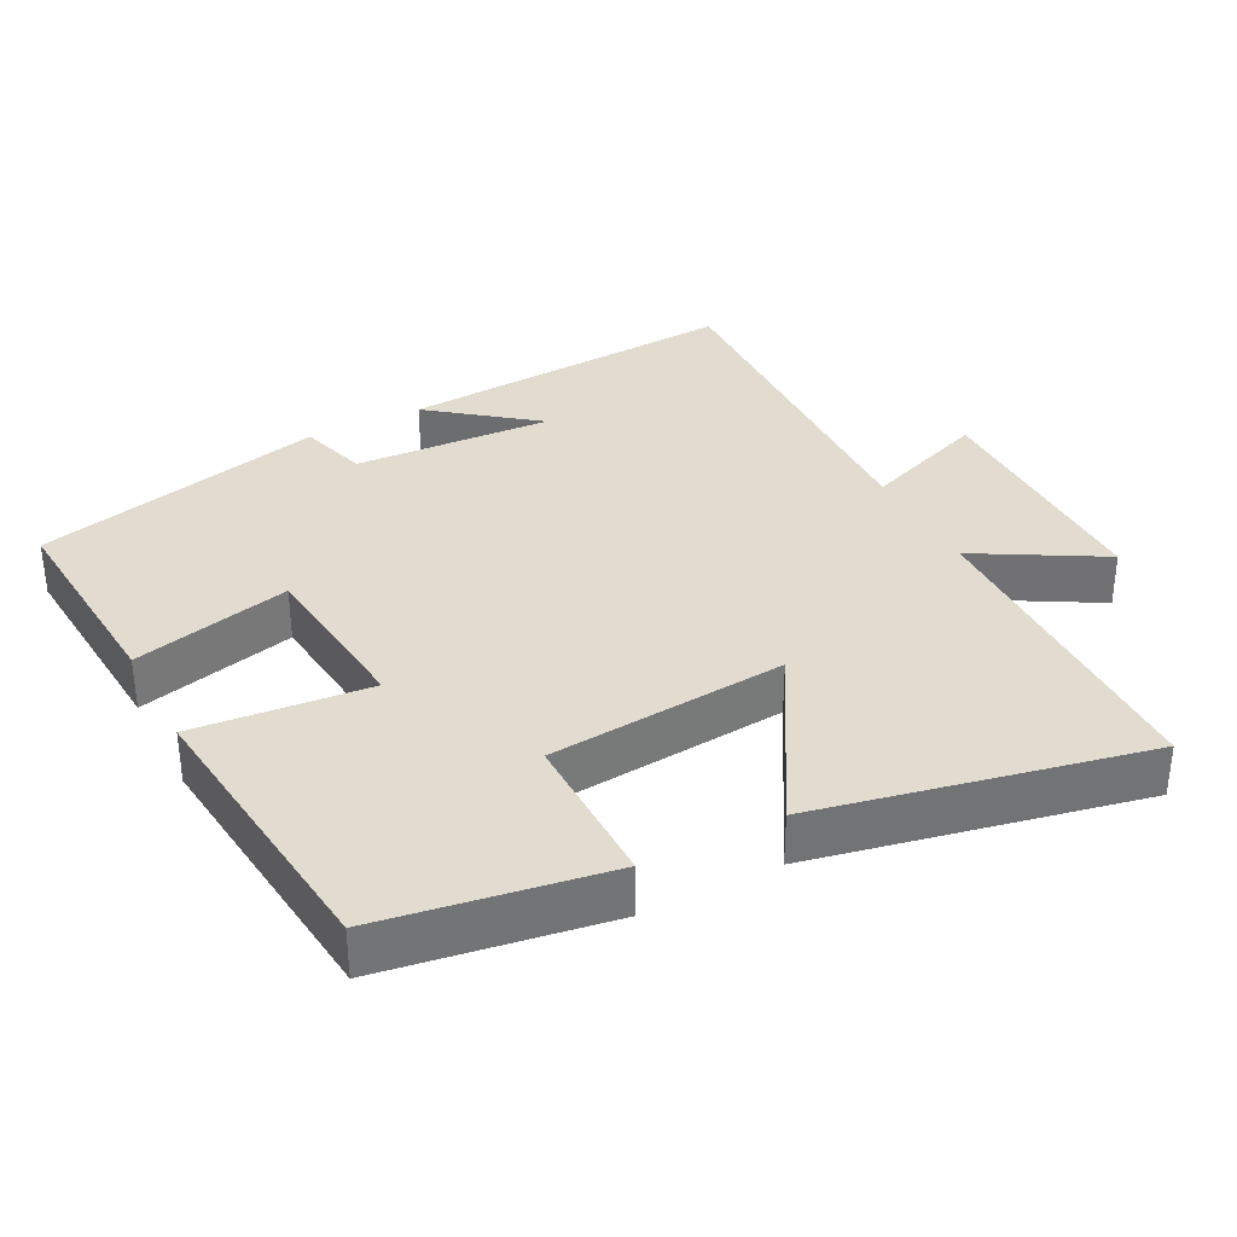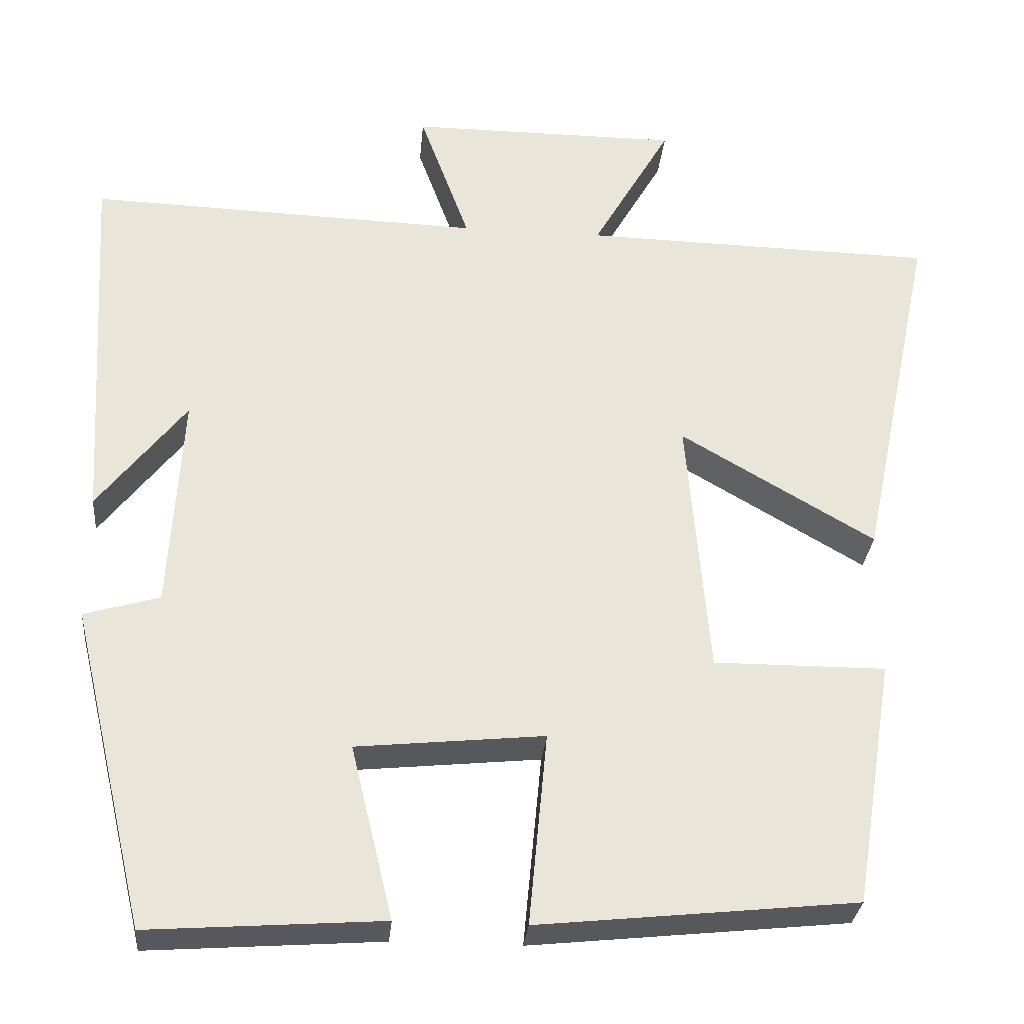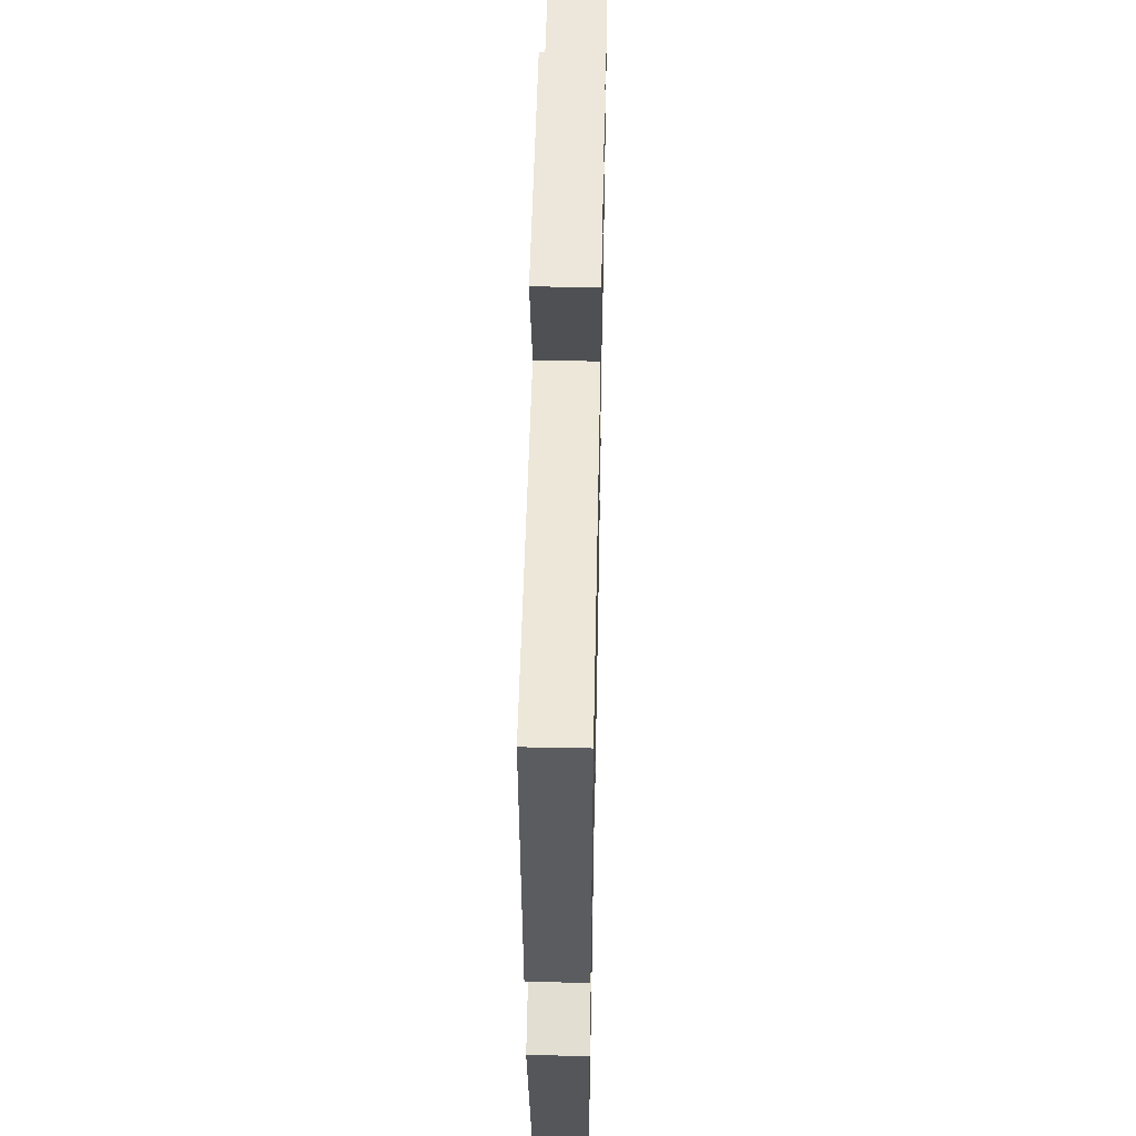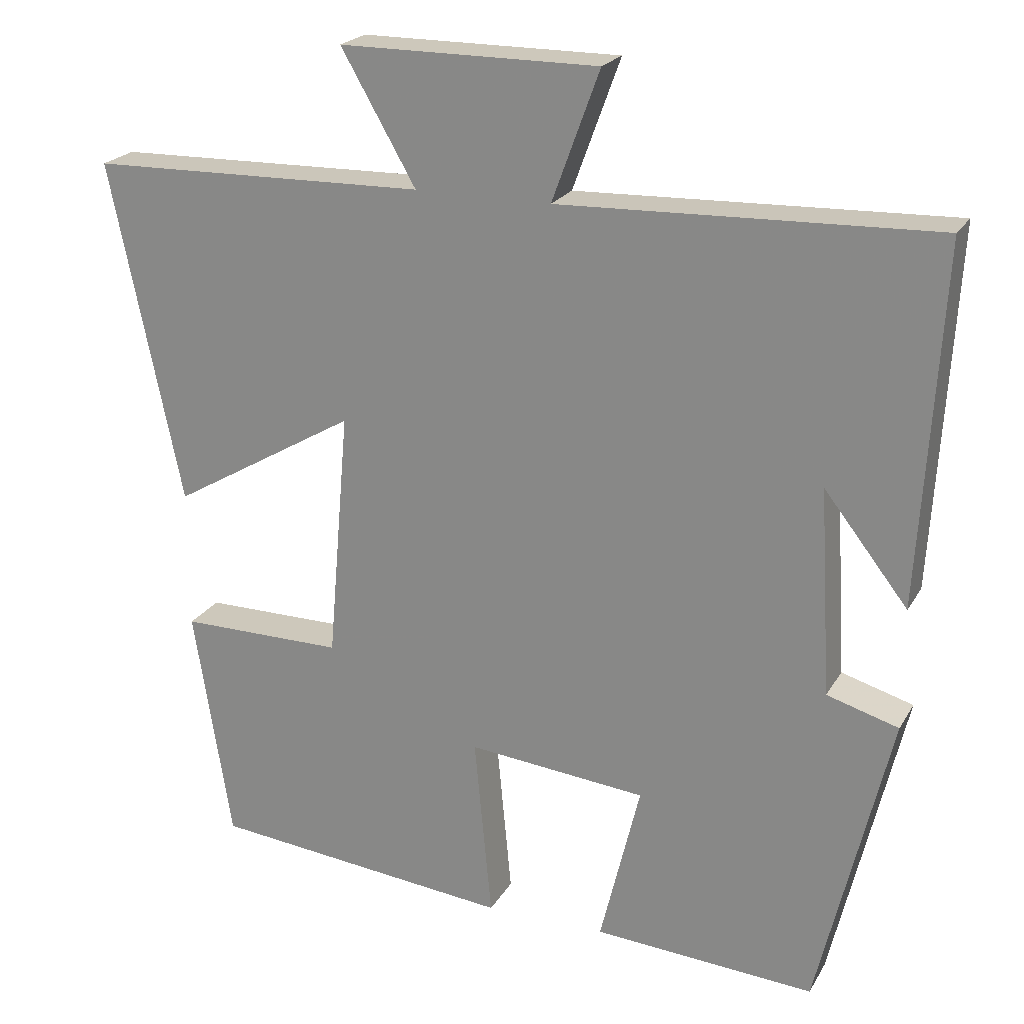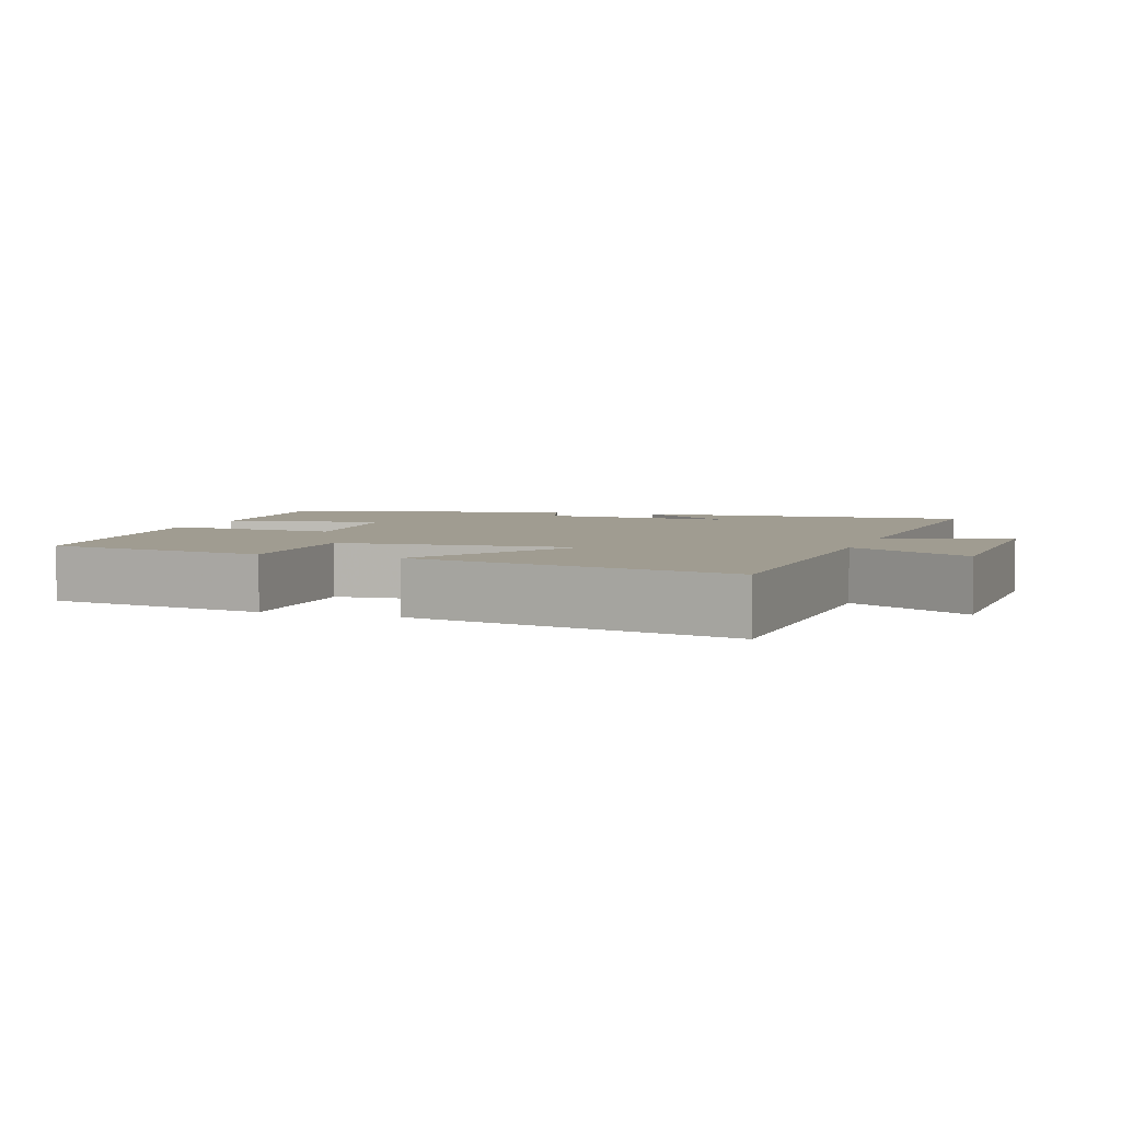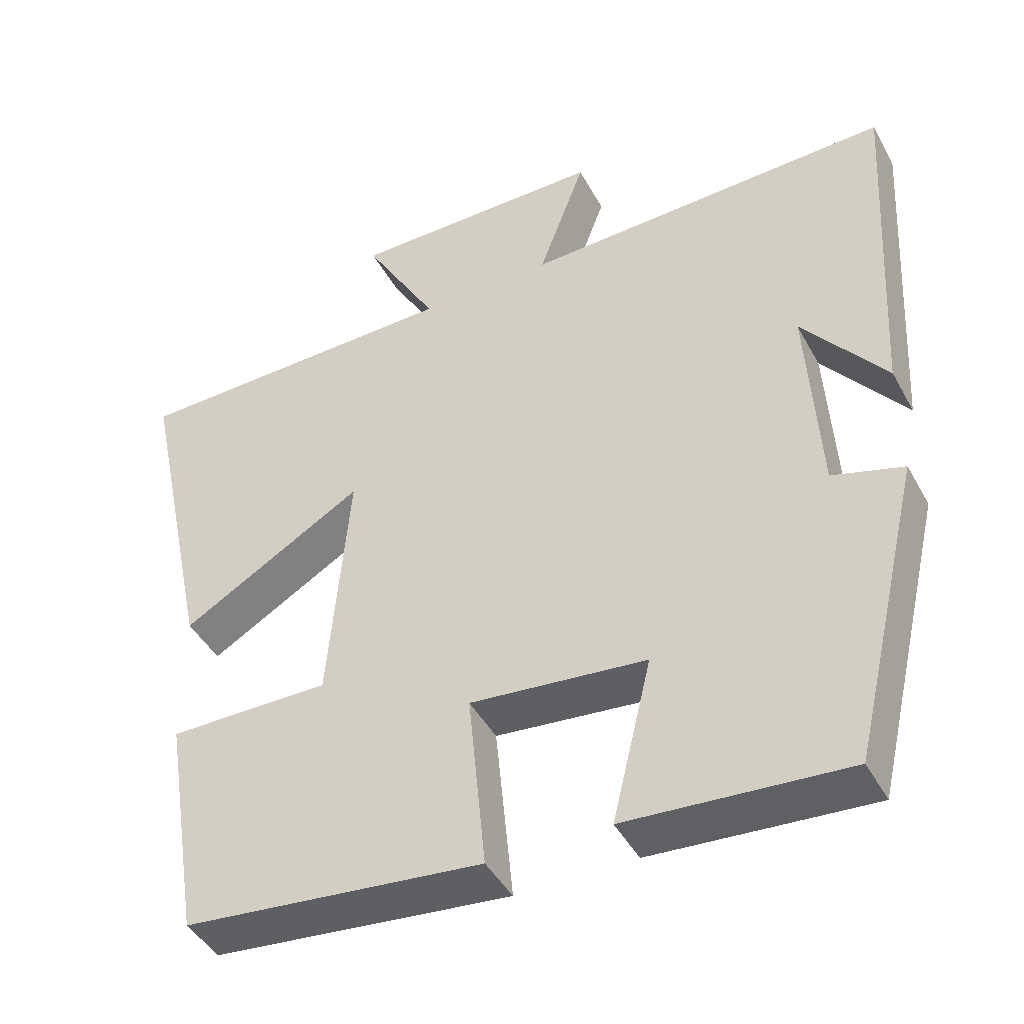
<metadata>
{"format":"obj","ext":"obj","renderer":"f3d","projection":"perspective","resolution":1024,"background":"white","views":[{"elev":34.4,"azim":-117.5,"up":"+Y"},{"elev":-29.9,"azim":174.8,"up":"+Z"},{"elev":51.4,"azim":91.2,"up":"+Z"},{"elev":21.8,"azim":22.7,"up":"+Z"},{"elev":4.3,"azim":-70.7,"up":"+Y"},{"elev":-44.3,"azim":27.0,"up":"+Z"}]}
</metadata>
<code>
v 0.404 0.07 -0.521
v 0.11 0.07 -0.5
v 0.163 0.07 -0.281
v -0.073 0.07 -0.257
v -0.05 0.07 -0.5
v -0.45 0.07 -0.458
v -0.5 0.07 -0.147
v -0.283 0.07 -0.148
v -0.255 0.07 0.182
v -0.5 0.07 0.039
v -0.595 0.07 0.491
v -0.148 0.07 0.5
v -0.247 0.07 0.672
v 0.095 0.07 0.672
v 0.032 0.07 0.5
v 0.528 0.07 0.516
v 0.5 0.07 0.043
v 0.389 0.07 0.185
v 0.405 0.07 -0.089
v 0.5 0.07 -0.117
v 0.404 0 -0.521
v 0.11 0 -0.5
v 0.163 0 -0.281
v -0.073 0 -0.257
v -0.05 0 -0.5
v -0.45 0 -0.458
v -0.5 0 -0.147
v -0.283 0 -0.148
v -0.255 0 0.182
v -0.5 0 0.039
v -0.595 0 0.491
v -0.148 0 0.5
v -0.247 0 0.672
v 0.095 0 0.672
v 0.032 0 0.5
v 0.528 0 0.516
v 0.5 0 0.043
v 0.389 0 0.185
v 0.405 0 -0.089
v 0.5 0 -0.117
f 19 20 1 2
f 18 19 2 3
f 16 17 18
f 15 16 18 3
f 12 13 14 15
f 12 15 3 4
f 9 10 11 12
f 8 9 12 4
f 6 7 8
f 4 5 6 8
f 22 21 40 39
f 23 22 39 38
f 38 37 36
f 23 38 36 35
f 35 34 33 32
f 24 23 35 32
f 32 31 30 29
f 24 32 29 28
f 28 27 26
f 28 26 25 24
f 1 21 22 2
f 2 22 23 3
f 3 23 24 4
f 4 24 25 5
f 5 25 26 6
f 6 26 27 7
f 7 27 28 8
f 8 28 29 9
f 9 29 30 10
f 10 30 31 11
f 11 31 32 12
f 12 32 33 13
f 13 33 34 14
f 14 34 35 15
f 15 35 36 16
f 16 36 37 17
f 17 37 38 18
f 18 38 39 19
f 19 39 40 20
f 20 40 21 1

</code>
